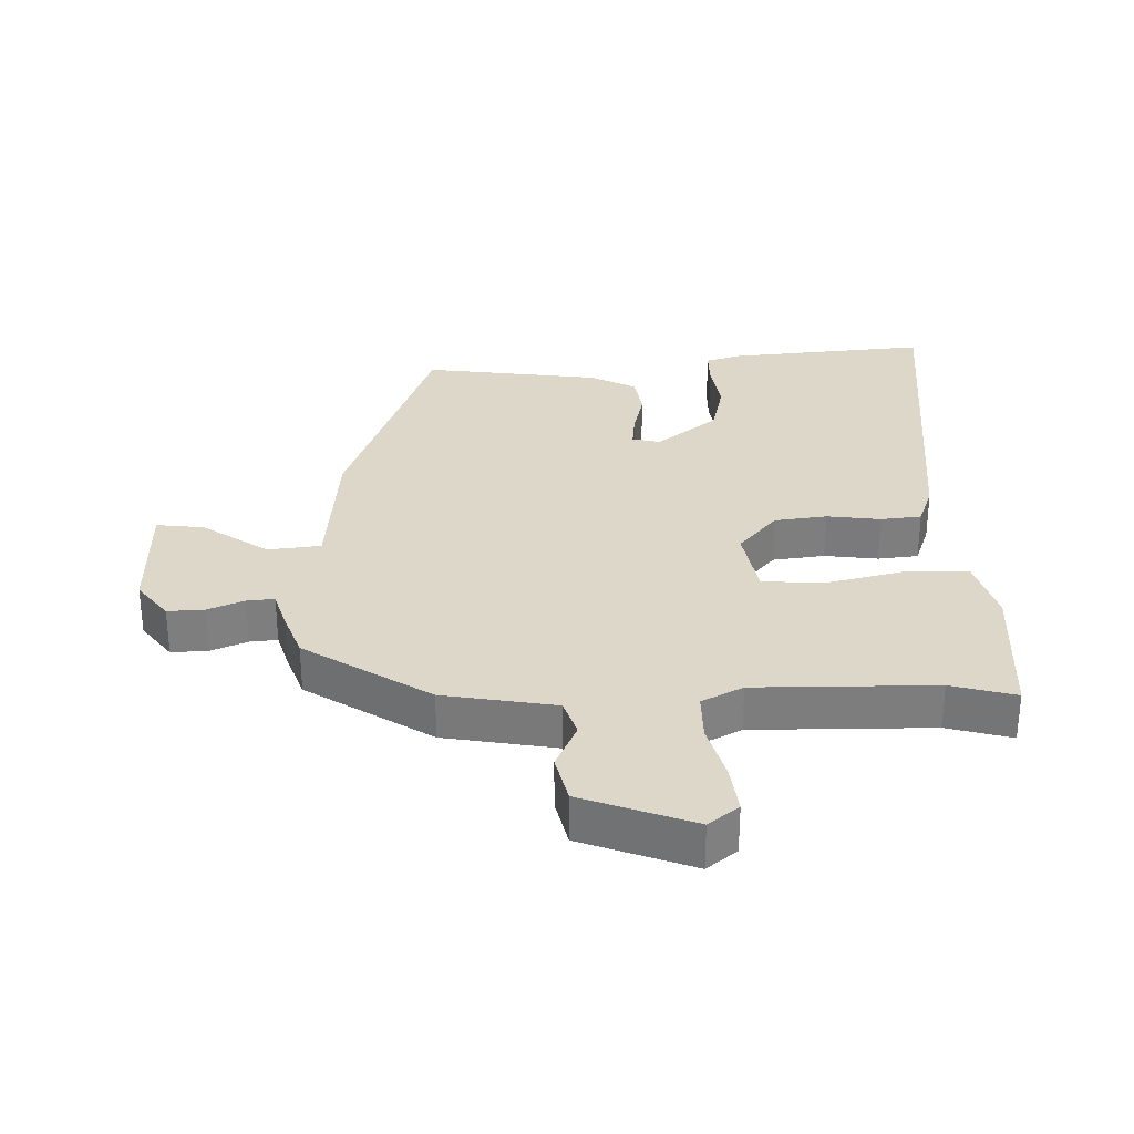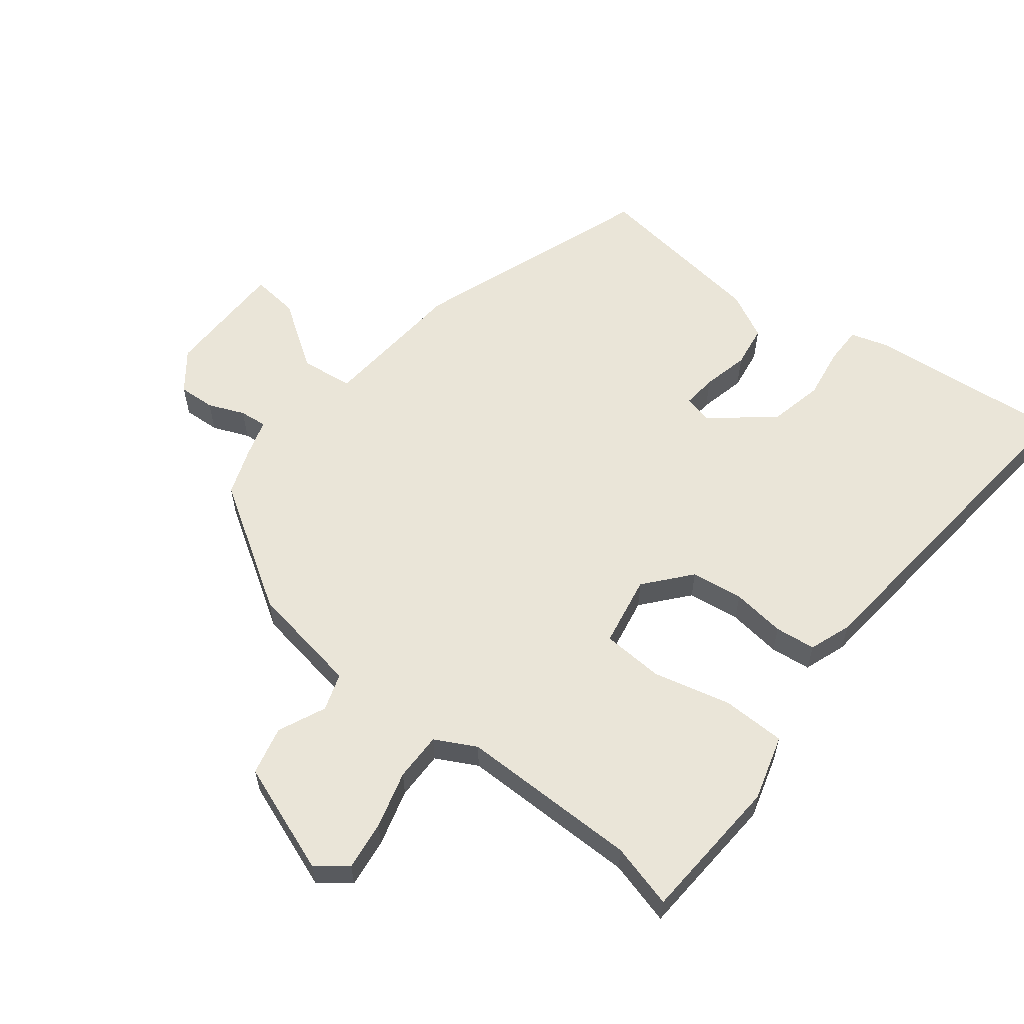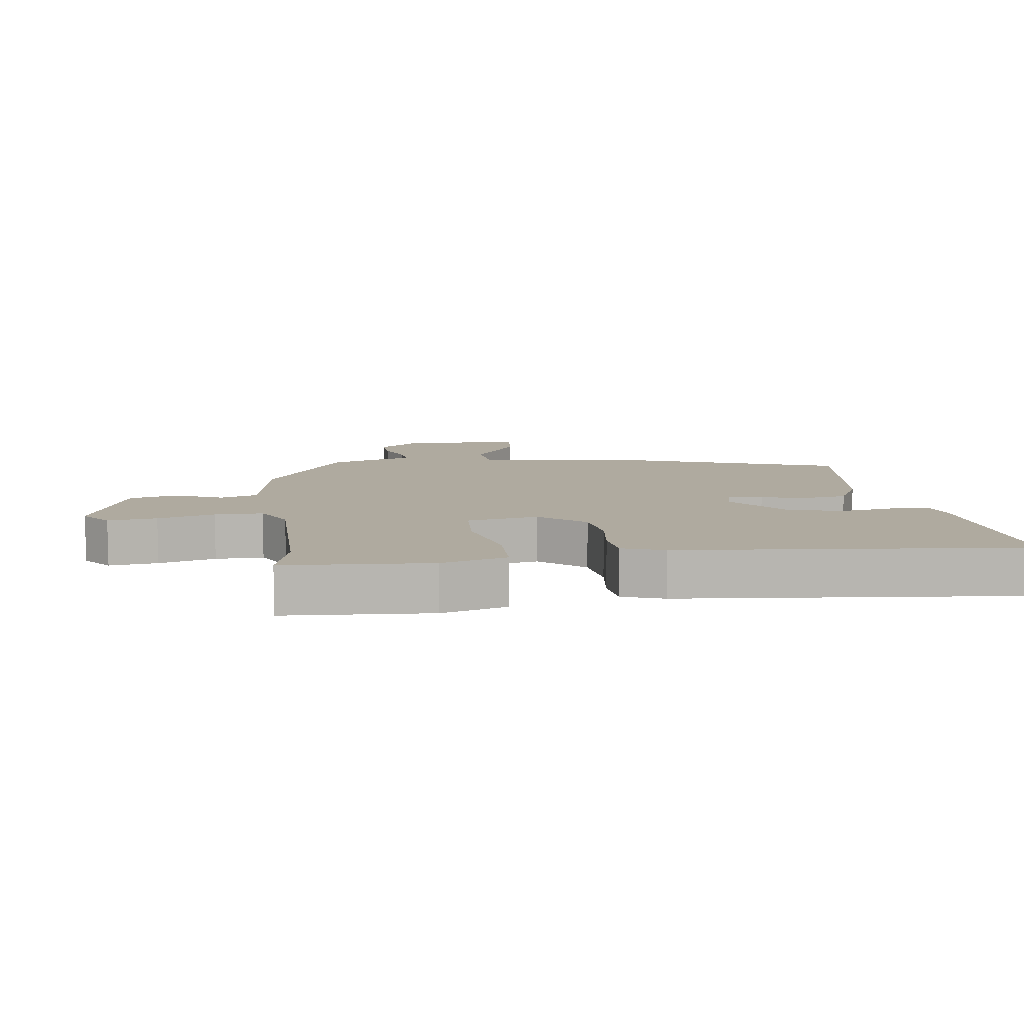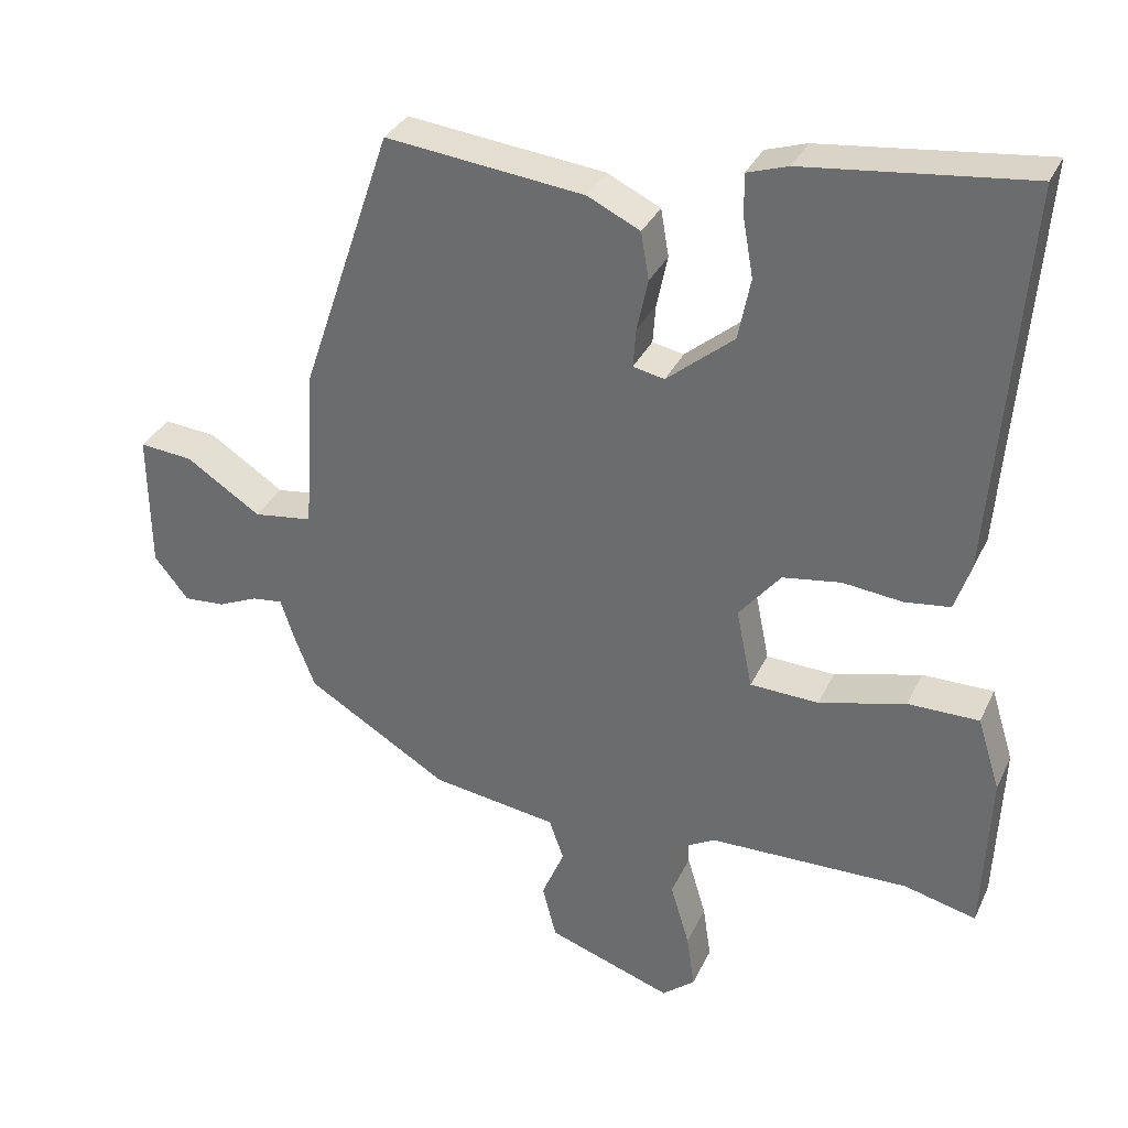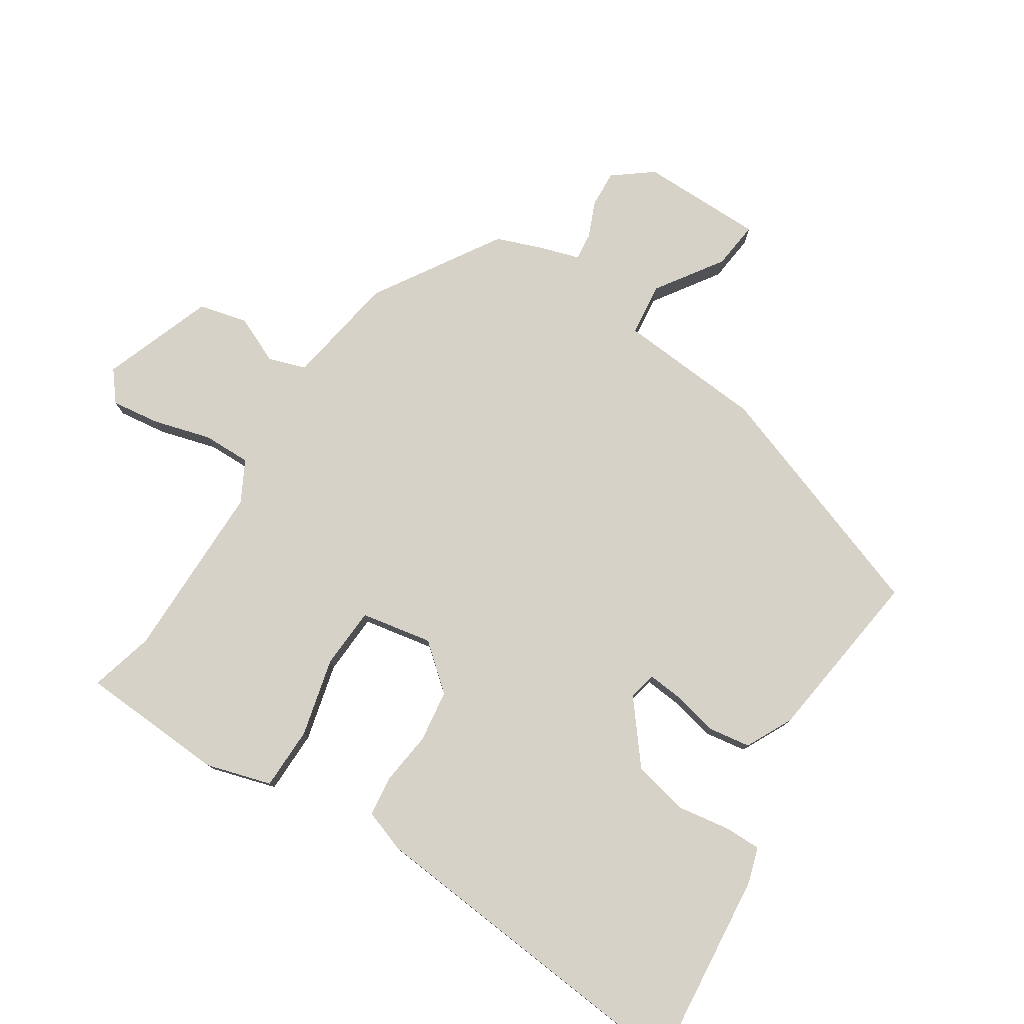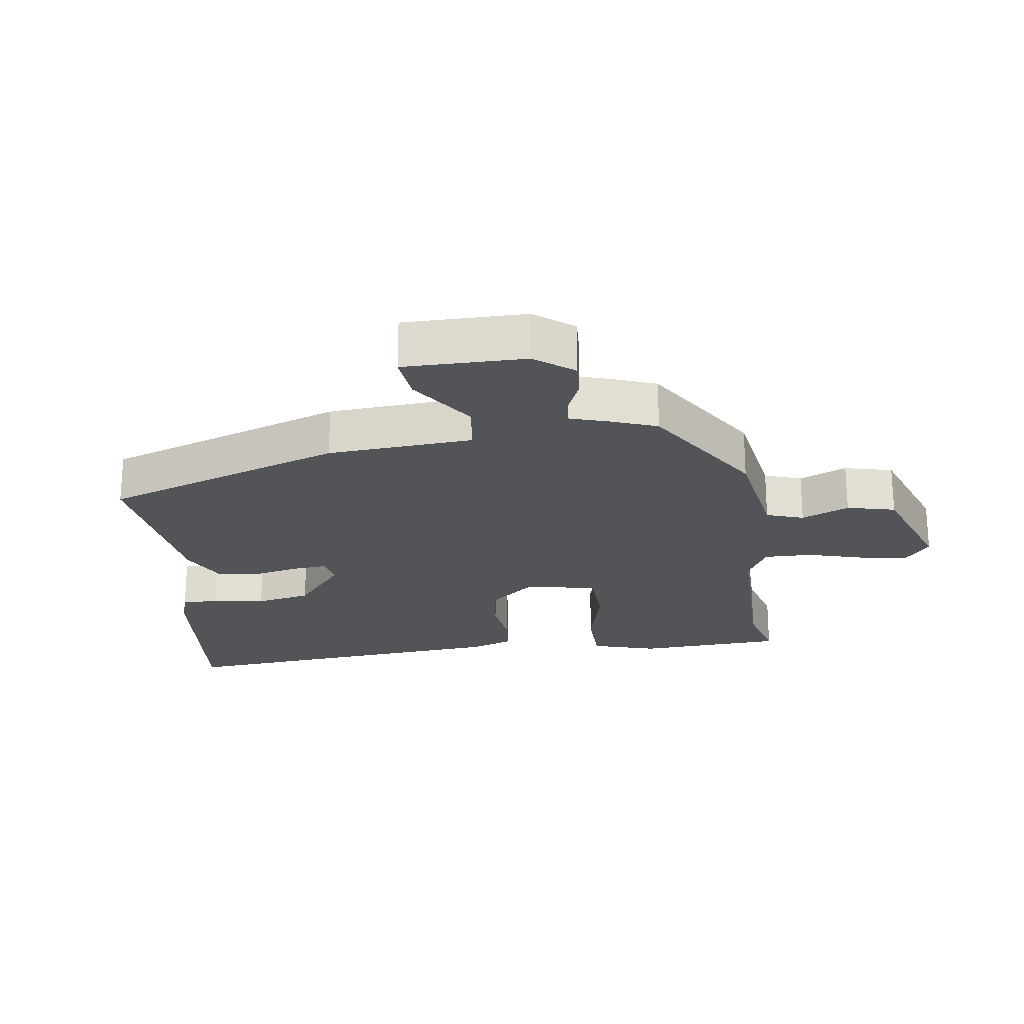
<metadata>
{"format":"obj","ext":"obj","renderer":"f3d","projection":"perspective","resolution":1024,"background":"white","views":[{"elev":30.9,"azim":179.8,"up":"+Y"},{"elev":58.9,"azim":-140.9,"up":"+Y"},{"elev":9.4,"azim":-96.7,"up":"+Y"},{"elev":33.1,"azim":-157.8,"up":"+Z"},{"elev":78.3,"azim":-56.4,"up":"+Y"},{"elev":-22.8,"azim":98.6,"up":"+Y"}]}
</metadata>
<code>
v -0.414 0.07 -0.478
v -0.513 0.07 -0.503
v -0.523 0.07 -0.278
v -0.492 0.07 -0.178
v -0.395 0.07 -0.178
v -0.276 0.07 -0.209
v -0.182 0.07 -0.205
v -0.16 0.07 -0.096
v -0.217 0.07 -0.026
v -0.297 0.07 -0.014
v -0.379 0.07 -0.023
v -0.441 0.07 -0.015
v -0.463 0.07 0.05
v -0.505 0.07 0.58
v -0.201 0.07 0.546
v -0.145 0.07 0.528
v -0.146 0.07 0.471
v -0.16 0.07 0.391
v -0.143 0.07 0.306
v -0.051 0.07 0.23
v -0.008 0.07 0.239
v -0.012 0.07 0.292
v -0.027 0.07 0.363
v -0.016 0.07 0.428
v 0.056 0.07 0.463
v 0.327 0.07 0.494
v 0.452 0.07 0.124
v 0.466 0.07 -0.1
v 0.547 0.07 -0.111
v 0.649 0.07 -0.044
v 0.722 0.07 -0.037
v 0.72 0.07 -0.225
v 0.673 0.07 -0.284
v 0.617 0.07 -0.28
v 0.562 0.07 -0.256
v 0.52 0.07 -0.251
v 0.501 0.07 -0.309
v 0.473 0.07 -0.381
v 0.279 0.07 -0.499
v 0.107 0.07 -0.525
v 0.087 0.07 -0.582
v 0.118 0.07 -0.655
v 0.099 0.07 -0.729
v -0.072 0.07 -0.789
v -0.117 0.07 -0.752
v -0.106 0.07 -0.677
v -0.08 0.07 -0.59
v -0.078 0.07 -0.516
v -0.14 0.07 -0.482
v -0.414 0 -0.478
v -0.513 0 -0.503
v -0.523 0 -0.278
v -0.492 0 -0.178
v -0.395 0 -0.178
v -0.276 0 -0.209
v -0.182 0 -0.205
v -0.16 0 -0.096
v -0.217 0 -0.026
v -0.297 0 -0.014
v -0.379 0 -0.023
v -0.441 0 -0.015
v -0.463 0 0.05
v -0.505 0 0.58
v -0.201 0 0.546
v -0.145 0 0.528
v -0.146 0 0.471
v -0.16 0 0.391
v -0.143 0 0.306
v -0.051 0 0.23
v -0.008 0 0.239
v -0.012 0 0.292
v -0.027 0 0.363
v -0.016 0 0.428
v 0.056 0 0.463
v 0.327 0 0.494
v 0.452 0 0.124
v 0.466 0 -0.1
v 0.547 0 -0.111
v 0.649 0 -0.044
v 0.722 0 -0.037
v 0.72 0 -0.225
v 0.673 0 -0.284
v 0.617 0 -0.28
v 0.562 0 -0.256
v 0.52 0 -0.251
v 0.501 0 -0.309
v 0.473 0 -0.381
v 0.279 0 -0.499
v 0.107 0 -0.525
v 0.087 0 -0.582
v 0.118 0 -0.655
v 0.099 0 -0.729
v -0.072 0 -0.789
v -0.117 0 -0.752
v -0.106 0 -0.677
v -0.08 0 -0.59
v -0.078 0 -0.516
v -0.14 0 -0.482
f 45 46 47
f 44 45 47
f 43 44 47
f 42 43 47
f 41 42 47
f 40 41 47 48
f 40 48 49
f 39 40 49
f 38 39 49
f 37 38 49
f 36 37 49
f 33 34 35
f 32 33 35
f 31 32 35
f 30 31 35
f 29 30 35
f 28 29 35 36
f 26 27 28
f 25 26 28
f 24 25 28
f 23 24 28
f 22 23 28
f 21 22 28 36
f 20 21 36 49
f 16 17 18
f 15 16 18
f 14 15 18
f 13 14 18
f 12 13 18
f 11 12 18
f 10 11 18
f 9 10 18 19
f 8 9 19 20
f 4 5 6
f 3 4 6
f 2 3 6
f 1 2 6
f 1 6 7
f 49 1 7
f 7 8 20 49
f 96 95 94
f 96 94 93
f 96 93 92
f 96 92 91
f 96 91 90
f 97 96 90 89
f 98 97 89
f 98 89 88
f 98 88 87
f 98 87 86
f 98 86 85
f 84 83 82
f 84 82 81
f 84 81 80
f 84 80 79
f 84 79 78
f 85 84 78 77
f 77 76 75
f 77 75 74
f 77 74 73
f 77 73 72
f 77 72 71
f 85 77 71 70
f 98 85 70 69
f 67 66 65
f 67 65 64
f 67 64 63
f 67 63 62
f 67 62 61
f 67 61 60
f 67 60 59
f 68 67 59 58
f 69 68 58 57
f 55 54 53
f 55 53 52
f 55 52 51
f 55 51 50
f 56 55 50
f 56 50 98
f 98 69 57 56
f 1 50 51 2
f 2 51 52 3
f 3 52 53 4
f 4 53 54 5
f 5 54 55 6
f 6 55 56 7
f 7 56 57 8
f 8 57 58 9
f 9 58 59 10
f 10 59 60 11
f 11 60 61 12
f 12 61 62 13
f 13 62 63 14
f 14 63 64 15
f 15 64 65 16
f 16 65 66 17
f 17 66 67 18
f 18 67 68 19
f 19 68 69 20
f 20 69 70 21
f 21 70 71 22
f 22 71 72 23
f 23 72 73 24
f 24 73 74 25
f 25 74 75 26
f 26 75 76 27
f 27 76 77 28
f 28 77 78 29
f 29 78 79 30
f 30 79 80 31
f 31 80 81 32
f 32 81 82 33
f 33 82 83 34
f 34 83 84 35
f 35 84 85 36
f 36 85 86 37
f 37 86 87 38
f 38 87 88 39
f 39 88 89 40
f 40 89 90 41
f 41 90 91 42
f 42 91 92 43
f 43 92 93 44
f 44 93 94 45
f 45 94 95 46
f 46 95 96 47
f 47 96 97 48
f 48 97 98 49
f 49 98 50 1

</code>
